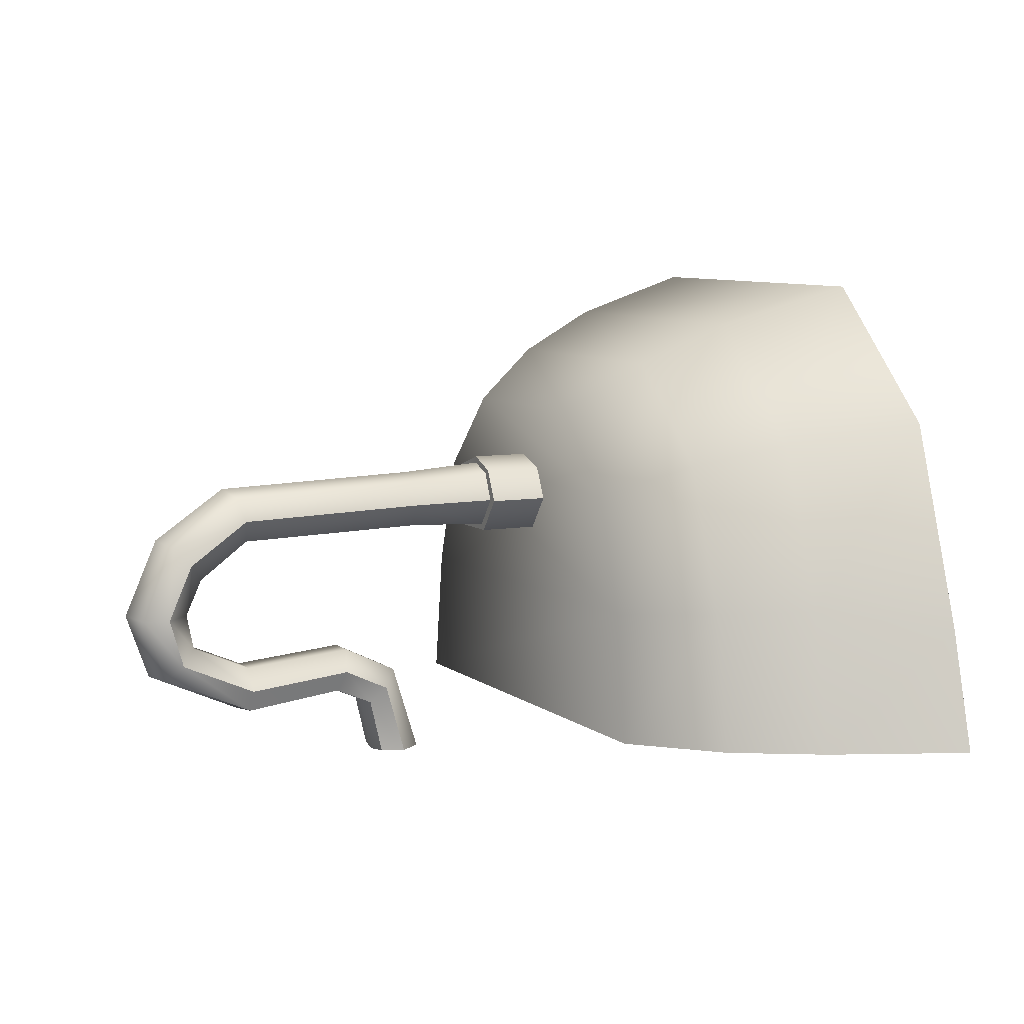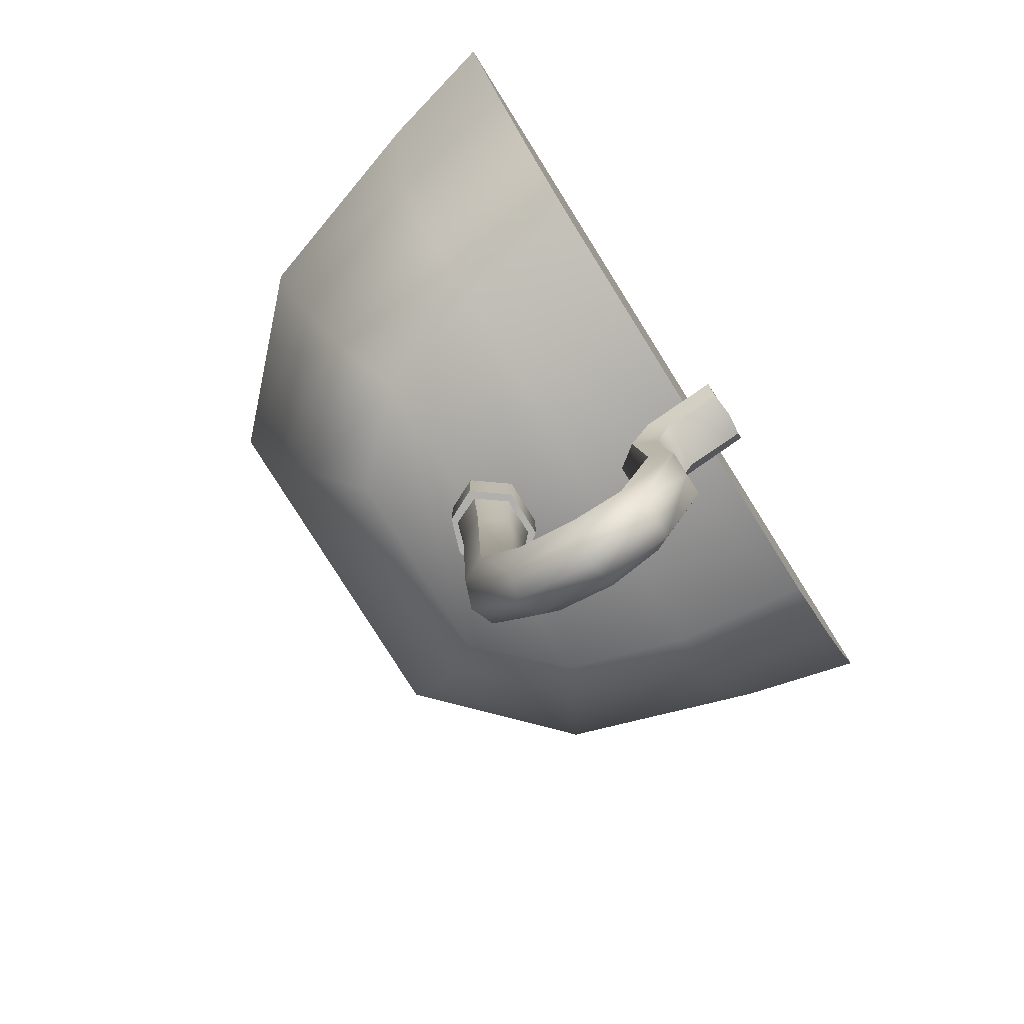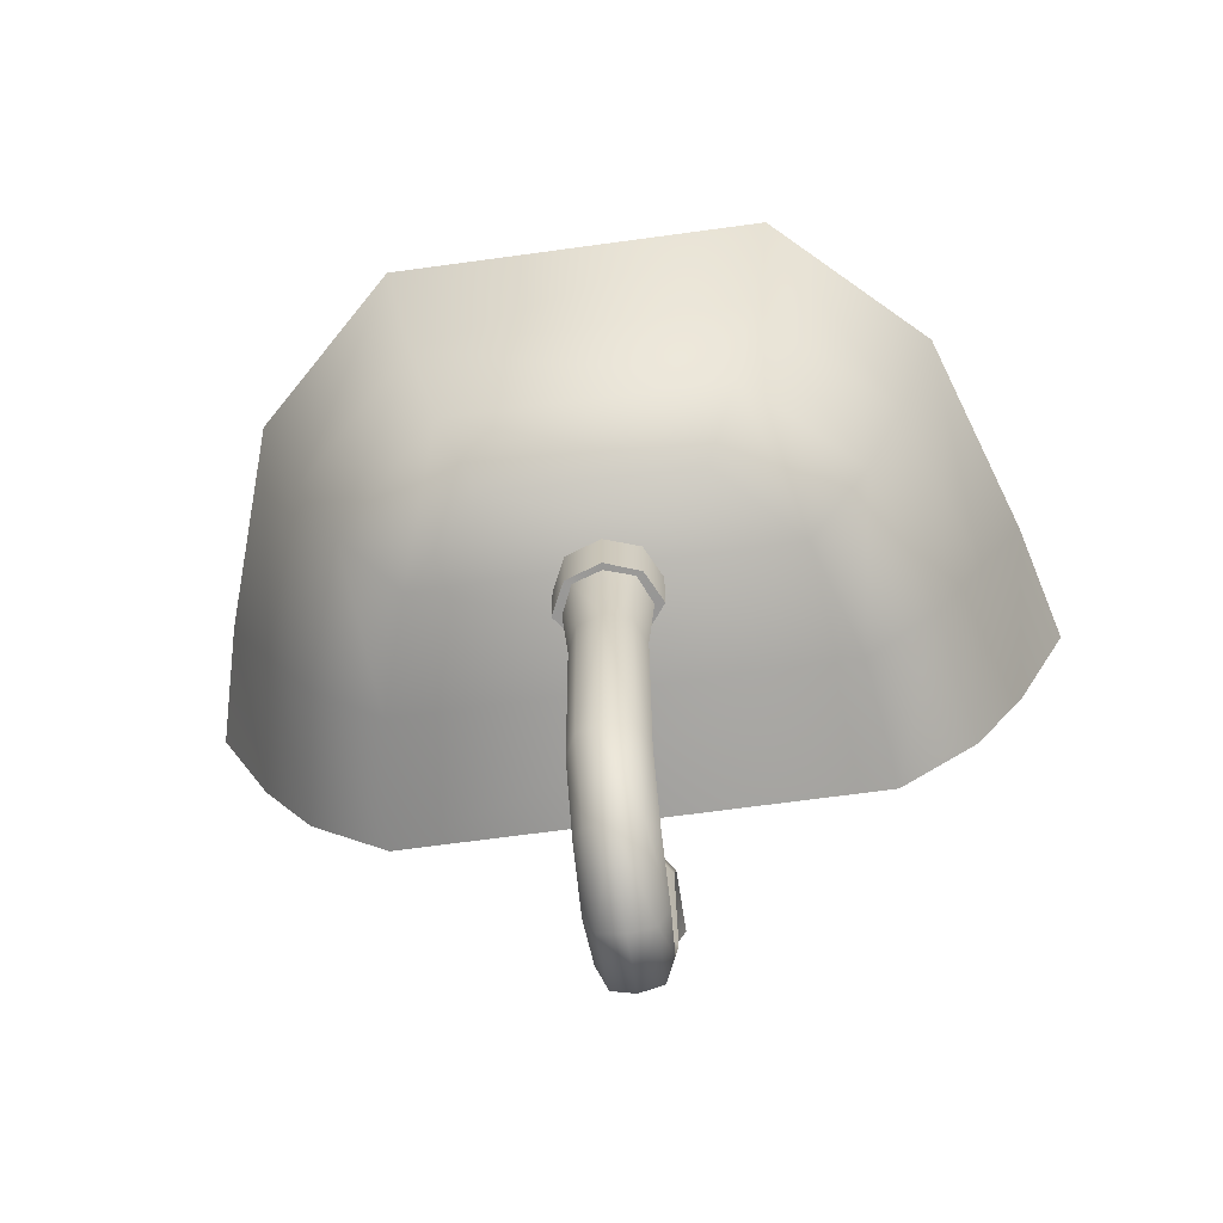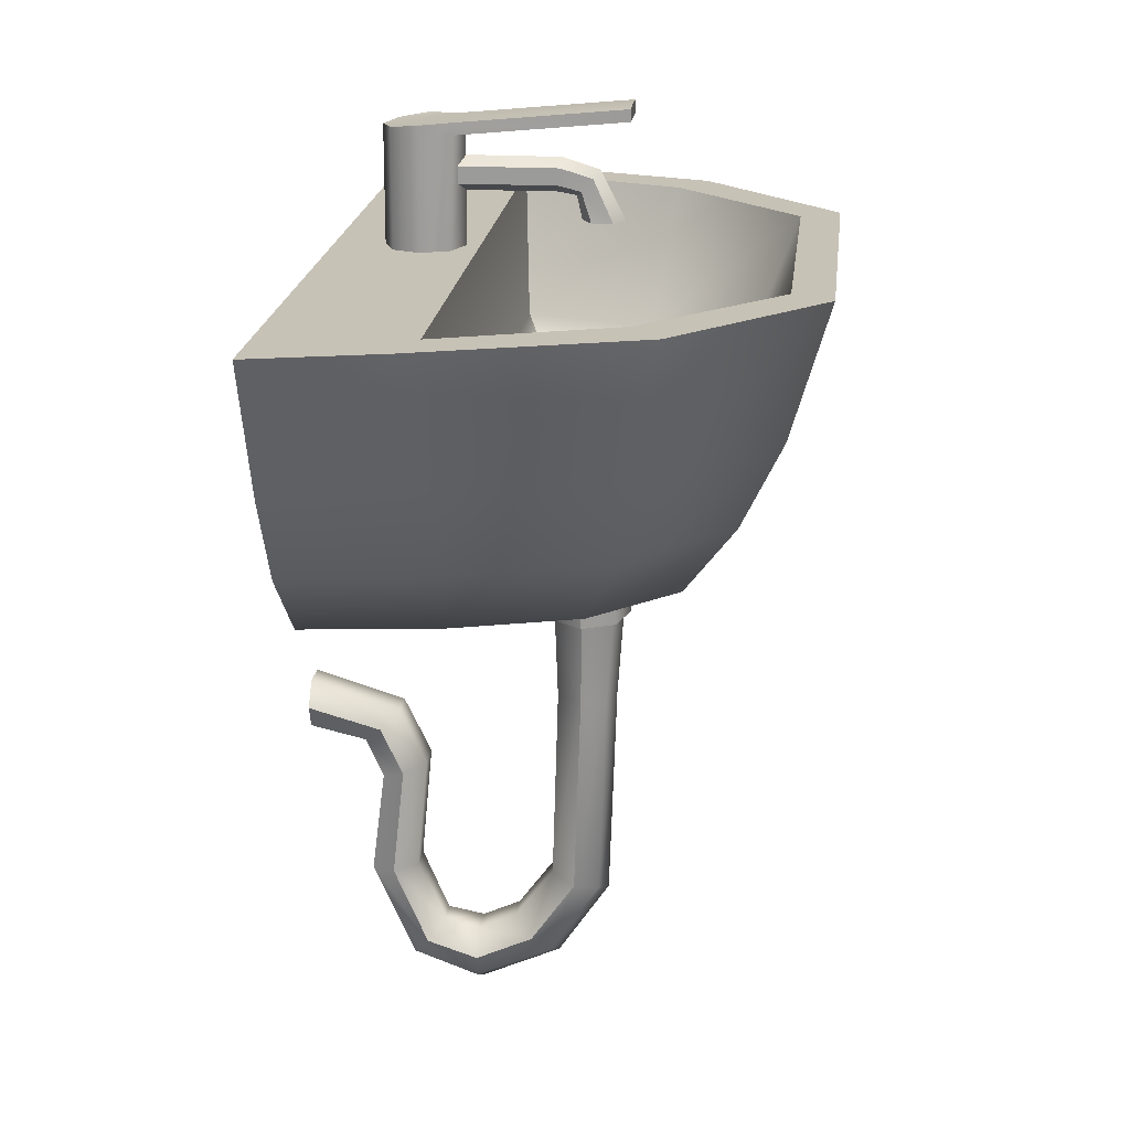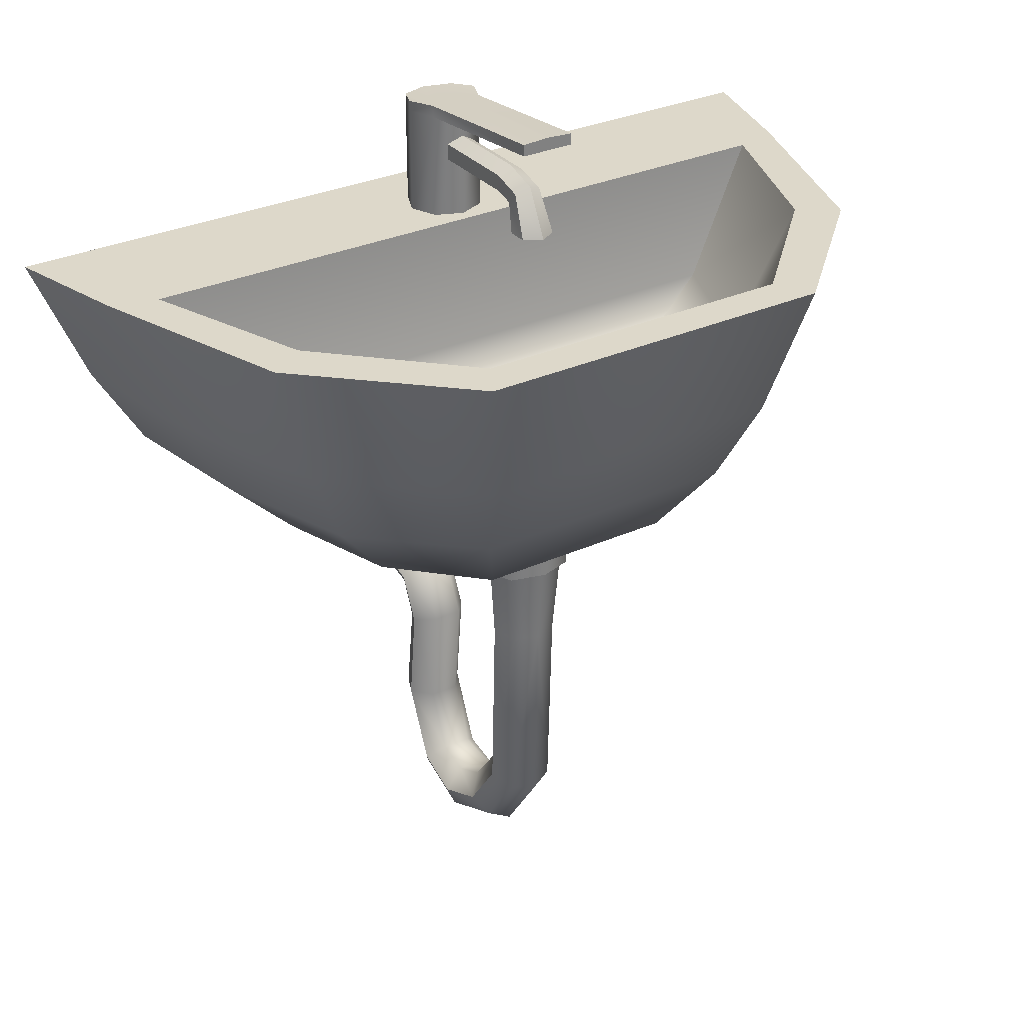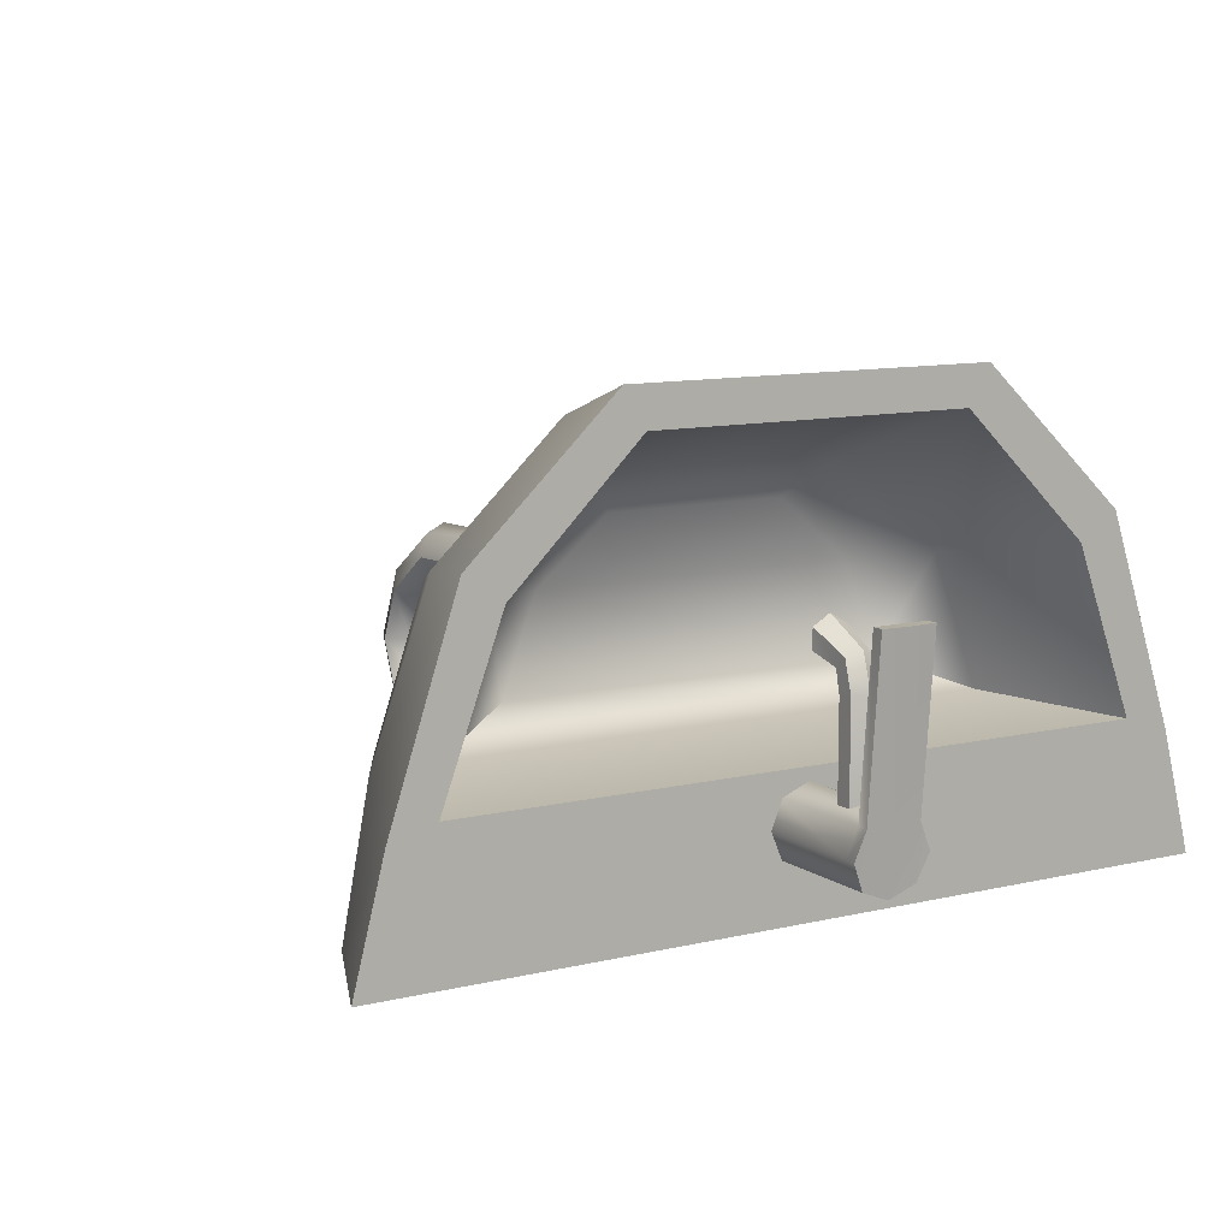
<metadata>
{"format":"obj","ext":"obj","renderer":"f3d","projection":"perspective","resolution":1024,"background":"white","views":[{"elev":7.6,"azim":63.8,"up":"+Z"},{"elev":-78.6,"azim":122.0,"up":"+Y"},{"elev":-67.8,"azim":7.8,"up":"+Y"},{"elev":19.3,"azim":-83.8,"up":"+Y"},{"elev":31.0,"azim":-33.0,"up":"+Y"},{"elev":10.5,"azim":148.6,"up":"+Z"}]}
</metadata>
<code>
o Bathroom_Sink_Cube.016
v 0.5575 1.16 -0.01361
v 0.6438 1.379 -0.04683
v -0.5575 1.16 -0.01361
v -0.6438 1.379 -0.04683
v 0.6016 1.16 -0.2453
v 0.6947 1.379 -0.2453
v -0.6016 1.16 -0.2453
v -0.6947 1.379 -0.2453
v -0.4616 1.16 0.2552
v 0.4616 1.16 0.2552
v 0.5331 1.379 0.2883
v -0.5331 1.379 0.2883
v -0.2571 1.16 0.4485
v 0.2571 1.16 0.4485
v 0.2969 1.379 0.5116
v -0.2969 1.379 0.5116
v -0.4786 1.017 -0.01952
v 0.4786 1.017 -0.01952
v -0.5164 1.017 -0.2453
v 0.5164 1.017 -0.2453
v -0.3963 1.017 0.2199
v 0.3963 1.017 0.2199
v -0.2207 1.017 0.3818
v 0.2207 1.017 0.3818
v -0.3563 0.8961 -0.02869
v 0.3563 0.8961 -0.02869
v -0.3845 0.8961 -0.2453
v 0.3845 0.8961 -0.2453
v -0.2951 0.8961 0.1651
v 0.2951 0.8961 0.1651
v -0.1643 0.8961 0.2982
v 0.1643 0.8961 0.2982
v 0.568 1.379 -0.02373
v -0.568 1.379 -0.02373
v 0.4704 1.379 0.245
v -0.4704 1.379 0.245
v 0.262 1.379 0.4498
v -0.262 1.379 0.4498
v 0.4557 1.163 -0.00571
v -0.4557 1.163 -0.00571
v 0.3774 1.163 0.2099
v -0.3774 1.163 0.2099
v 0.2102 1.163 0.3665
v -0.2102 1.163 0.3665
v 0.3181 1.093 0.04858
v -0.3181 1.093 0.04858
v 0.2634 1.093 0.1991
v -0.2634 1.093 0.1991
v 0.1467 1.093 0.2996
v -0.1467 1.093 0.2996
v -0.0816 0.7989 0.1374
v -0.03876 0.7989 0.08071
v -0.05601 0.6652 0.1349
v -0.06622 0.7989 0.1374
v -0.02661 0.6652 0.09593
v -0.03146 0.7989 0.0914
v 0.03596 0.5999 -0.3
v 0.05174 0.6358 -0.3
v 0.02661 0.6652 0.09593
v 0.03146 0.7989 0.0914
v 0.05601 0.6652 0.1349
v 0.06622 0.7989 0.1374
v 0.03892 0.6652 0.1738
v 0.04602 0.7989 0.1834
v 0.02458 0.6718 -0.3
v -0.03596 0.5999 -0.3
v -0.03892 0.6652 0.1738
v -0.04602 0.7989 0.1834
v -0.02458 0.6718 -0.3
v 0.03876 0.7989 0.08071
v 0.0816 0.7989 0.1374
v 0.05671 0.7989 0.189
v -0.05174 0.6358 -0.3
v -0.05671 0.7989 0.189
v -0.0816 0.9296 0.1374
v -0.05671 0.9296 0.189
v -0.02458 0.6277 -0.1587
v 0.05671 0.9296 0.189
v 0.0816 0.9296 0.1374
v 0.03876 0.9296 0.08071
v 0.02458 0.6277 -0.1587
v -0.03876 0.9296 0.08071
v -0.05601 0.3473 0.1246
v -0.02661 0.3567 0.08683
v 0.05174 0.6033 -0.1852
v 0.02661 0.3567 0.08683
v 0.05601 0.3473 0.1246
v 0.03892 0.3379 0.1624
v 0.03596 0.579 -0.2117
v -0.03892 0.3379 0.1624
v -0.05601 0.2493 0.05534
v -0.02661 0.275 0.02614
v -0.05174 0.6033 -0.1852
v 0.02661 0.275 0.02614
v 0.05601 0.2493 0.05534
v 0.03892 0.2235 0.08454
v -0.03596 0.579 -0.2117
v -0.03892 0.2235 0.08454
v -0.05601 0.2096 -0.0345
v -0.02661 0.2484 -0.03279
v -0.03596 0.5177 -0.1847
v 0.02661 0.2484 -0.03279
v 0.05601 0.2096 -0.0345
v 0.03892 0.1707 -0.03622
v 0.03596 0.5177 -0.1847
v -0.03892 0.1707 -0.03622
v -0.05174 0.2342 -0.1152
v -0.02458 0.261 -0.09121
v 0.05174 0.5285 -0.1504
v 0.02458 0.261 -0.09121
v 0.05174 0.2342 -0.1152
v 0.03596 0.2074 -0.1391
v 0.02458 0.5393 -0.1161
v -0.03596 0.2074 -0.1391
v -0.05174 0.3573 -0.169
v -0.02458 0.3586 -0.1331
v -0.02458 0.5393 -0.1161
v 0.02458 0.3586 -0.1331
v 0.05174 0.3573 -0.169
v 0.03596 0.3561 -0.2049
v -0.05174 0.5285 -0.1504
v -0.03596 0.3561 -0.2049
v -0 1.352 -0.1683
v -0 1.551 -0.1683
v 0.04383 1.352 -0.1501
v 0.04383 1.551 -0.1501
v 0.06198 1.352 -0.1063
v 0.06198 1.551 -0.1063
v 0.04383 1.352 -0.06245
v 0.04383 1.551 -0.06245
v -0 1.352 -0.0443
v -0 1.551 -0.0443
v -0.04383 1.352 -0.06245
v -0.04383 1.551 -0.06245
v -0.06198 1.352 -0.1063
v -0.06198 1.551 -0.1063
v -0.04383 1.352 -0.1501
v -0.04383 1.551 -0.1501
v -0 1.516 -0.06331
v -0 1.515 0.1003
v 0.0228 1.502 -0.06331
v 0.0228 1.502 0.09867
v 0.0228 1.476 -0.06331
v 0.0228 1.476 0.09538
v -0 1.463 -0.06331
v -0 1.463 0.09373
v -0.0228 1.476 -0.06331
v -0.0228 1.476 0.09538
v -0.0228 1.502 -0.06331
v -0.0228 1.502 0.09867
v 0.0228 1.488 0.1482
v -0 1.497 0.157
v 0.0228 1.468 0.1307
v -0 1.458 0.122
v -0.0228 1.468 0.1307
v -0.0228 1.488 0.1482
v 0.02829 1.422 0.1789
v -0 1.422 0.1952
v 0.02829 1.422 0.1463
v -0 1.422 0.13
v -0.02829 1.422 0.1463
v -0.02829 1.422 0.1789
v 0.04383 1.563 -0.1501
v -0 1.56 -0.1679
v 0.06198 1.568 -0.107
v 0.04383 1.57 -0.064
v -0 1.572 -0.04617
v -0.04383 1.57 -0.064
v -0.06198 1.568 -0.107
v -0.04383 1.563 -0.1501
v -0 1.576 0.205
v 0.04383 1.576 0.205
v -0.04383 1.576 0.205
v -0 1.597 0.205
v 0.04383 1.595 0.205
v -0.04383 1.595 0.205
v 0 0.8018 0.2087
v -0 0.5739 -0.2121
v 0 0.6633 0.1876
v 0 0.8018 0.1976
v 0 0.9374 0.2087
v -0 0.5955 -0.3036
v 0 0.3239 0.1757
v 0 0.2053 0.09503
v -0 0.5103 -0.1841
v -0 0.1505 -0.03017
v -0 0.1886 -0.1368
v -0 0.3428 -0.2051
f 11 37 15
f 4 7 3
f 8 5 7
f 5 2 1
f 13 21 23
f 4 6 8
f 9 16 12
f 3 19 17
f 3 12 4
f 1 11 10
f 15 13 14
f 10 15 14
f 11 33 35
f 9 17 21
f 23 32 24
f 24 30 22
f 20 27 19
f 13 24 14
f 5 19 7
f 10 18 1
f 14 22 10
f 1 20 5
f 27 26 25
f 26 29 25
f 30 31 29
f 22 26 18
f 18 28 20
f 17 27 25
f 23 29 31
f 21 25 29
f 37 41 43
f 35 39 41
f 4 33 2
f 16 37 38
f 12 34 4
f 12 38 36
f 40 45 39
f 42 46 40
f 37 44 38
f 36 40 34
f 33 40 39
f 38 42 36
f 46 47 45
f 47 50 49
f 44 48 42
f 41 45 47
f 43 47 49
f 43 50 44
f 11 35 37
f 4 8 7
f 8 6 5
f 5 6 2
f 13 9 21
f 4 2 6
f 9 13 16
f 3 7 19
f 3 9 12
f 1 2 11
f 15 16 13
f 10 11 15
f 11 2 33
f 9 3 17
f 23 31 32
f 24 32 30
f 20 28 27
f 13 23 24
f 5 20 19
f 10 22 18
f 14 24 22
f 1 18 20
f 27 28 26
f 26 30 29
f 30 32 31
f 22 30 26
f 18 26 28
f 17 19 27
f 23 21 29
f 21 17 25
f 37 35 41
f 35 33 39
f 4 34 33
f 16 15 37
f 12 36 34
f 12 16 38
f 40 46 45
f 42 48 46
f 37 43 44
f 36 42 40
f 33 34 40
f 38 44 42
f 46 48 47
f 47 48 50
f 44 50 48
f 41 39 45
f 43 41 47
f 43 49 50
f 117 93 121
f 54 74 51
f 53 56 55
f 71 78 72
f 62 70 71
f 64 177 180
f 59 84 55
f 85 65 81
f 97 73 66
f 74 75 51
f 93 69 73
f 60 61 59
f 177 78 181
f 54 52 56
f 62 63 61
f 86 92 84
f 56 70 60
f 82 70 52
f 68 179 180
f 70 79 71
f 89 58 85
f 62 72 64
f 67 54 53
f 179 90 183
f 51 82 52
f 183 98 184
f 67 83 90
f 109 89 85
f 113 85 81
f 61 86 59
f 63 87 61
f 53 84 83
f 94 100 92
f 87 96 95
f 184 106 186
f 84 91 83
f 83 98 90
f 121 97 101
f 86 95 94
f 101 178 185
f 99 108 107
f 95 102 94
f 106 187 186
f 81 69 77
f 96 103 95
f 118 109 113
f 91 100 99
f 98 99 106
f 110 116 108
f 106 107 114
f 102 108 100
f 103 110 102
f 114 188 187
f 115 101 122
f 104 111 103
f 116 121 115
f 122 185 188
f 111 120 119
f 113 77 117
f 108 115 107
f 107 122 114
f 118 117 116
f 110 119 118
f 119 105 109
f 60 55 56
f 178 66 182
f 124 125 123
f 126 127 125
f 128 129 127
f 130 131 129
f 132 133 131
f 134 135 133
f 136 168 169
f 136 137 135
f 138 123 137
f 133 135 137
f 139 142 141
f 141 144 143
f 143 146 145
f 146 147 145
f 148 154 155
f 148 149 147
f 150 139 149
f 145 147 149
f 155 162 156
f 142 153 144
f 150 155 156
f 140 151 142
f 144 154 146
f 140 156 152
f 160 159 158
f 154 159 160
f 151 158 157
f 156 158 152
f 154 161 155
f 153 157 159
f 167 166 164
f 132 172 171
f 136 170 138
f 128 163 165
f 167 176 174
f 138 164 124
f 126 164 163
f 128 166 130
f 171 175 174
f 171 176 173
f 132 173 134
f 167 175 166
f 166 172 130
f 168 173 176
f 178 57 89
f 120 185 105
f 112 188 120
f 104 187 112
f 105 178 89
f 184 104 96
f 183 96 88
f 179 88 63
f 64 179 63
f 177 76 74
f 68 177 74
f 117 77 93
f 54 68 74
f 53 54 56
f 71 79 78
f 62 60 70
f 64 72 177
f 59 86 84
f 85 58 65
f 97 93 73
f 74 76 75
f 93 77 69
f 60 62 61
f 177 72 78
f 54 51 52
f 62 64 63
f 86 94 92
f 56 52 70
f 82 80 70
f 68 67 179
f 70 80 79
f 89 57 58
f 62 71 72
f 67 68 54
f 179 67 90
f 51 75 82
f 183 90 98
f 67 53 83
f 109 105 89
f 113 109 85
f 61 87 86
f 63 88 87
f 53 55 84
f 94 102 100
f 87 88 96
f 184 98 106
f 84 92 91
f 83 91 98
f 121 93 97
f 86 87 95
f 101 97 178
f 99 100 108
f 95 103 102
f 106 114 187
f 81 65 69
f 96 104 103
f 118 119 109
f 91 92 100
f 98 91 99
f 110 118 116
f 106 99 107
f 102 110 108
f 103 111 110
f 114 122 188
f 115 121 101
f 104 112 111
f 116 117 121
f 122 101 185
f 111 112 120
f 113 81 77
f 108 116 115
f 107 115 122
f 118 113 117
f 110 111 119
f 119 120 105
f 60 59 55
f 178 97 66
f 124 126 125
f 126 128 127
f 128 130 129
f 130 132 131
f 132 134 133
f 134 136 135
f 136 134 168
f 136 138 137
f 138 124 123
f 137 123 129
f 123 125 129
f 125 127 129
f 129 131 137
f 131 133 137
f 139 140 142
f 141 142 144
f 143 144 146
f 146 148 147
f 148 146 154
f 148 150 149
f 150 140 139
f 149 139 145
f 139 141 145
f 141 143 145
f 155 161 162
f 142 151 153
f 150 148 155
f 140 152 151
f 144 153 154
f 140 150 156
f 159 157 158
f 158 162 161
f 161 160 158
f 154 153 159
f 151 152 158
f 156 162 158
f 154 160 161
f 153 151 157
f 165 163 166
f 163 164 166
f 164 170 168
f 170 169 168
f 168 167 164
f 132 130 172
f 136 169 170
f 128 126 163
f 167 168 176
f 138 170 164
f 126 124 164
f 128 165 166
f 171 172 175
f 171 174 176
f 132 171 173
f 167 174 175
f 166 175 172
f 168 134 173
f 178 182 57
f 120 188 185
f 112 187 188
f 104 186 187
f 105 185 178
f 184 186 104
f 183 184 96
f 179 183 88
f 64 180 179
f 177 181 76
f 68 180 177

</code>
